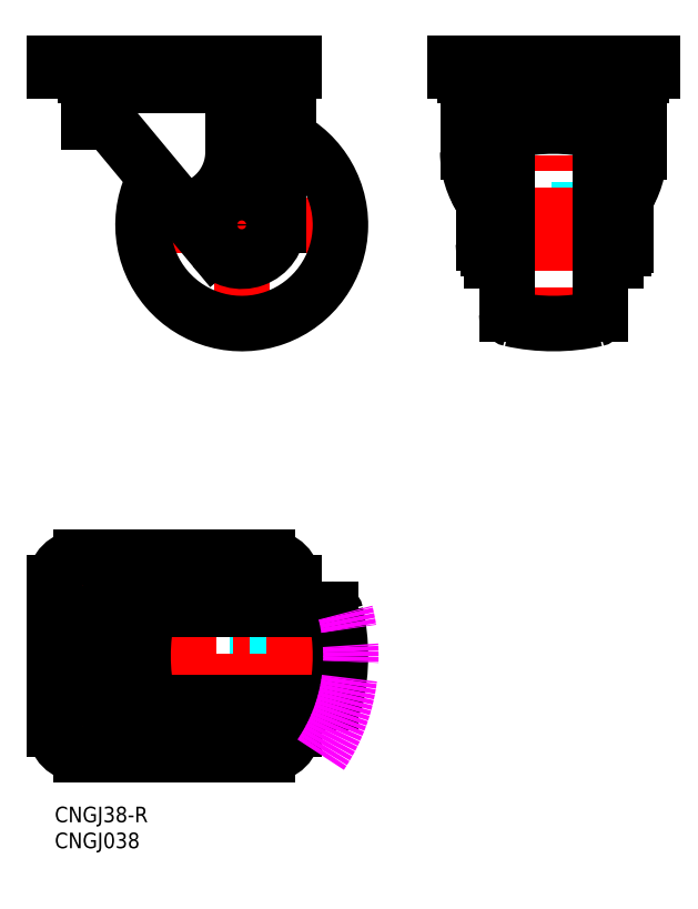
<metadata>
{"format":"dxf","ext":"dxf","renderer":"ezdxf+matplotlib","layout":"modelspace","background":"white","min_lineweight":24,"dpi":150}
</metadata>
<code>
0
SECTION
2
ENTITIES
0
INSERT
8
MSM_DIMENSION
2
*U22
10
0
20
0
30
0
0
INSERT
8
MSM_DIMENSION
2
*U23
10
0
20
0
30
0
0
LINE
8
MSM_DASHED
10
39
20
19
30
0
11
39
21
39
31
0
0
LINE
8
MSM_DASHED
10
33
20
39
30
0
11
33
21
19
31
0
0
ARC
8
MSM_DASHED
10
41
20
15
30
0
40
2.65
50
49
51
180
0
ARC
8
MSM_DASHED
10
41
20
43
30
0
40
2.65
50
190.9
51
311
0
LINE
8
MSM_CENTER
10
36
20
13.5
30
0
11
36
21
44
31
0
0
LINE
8
MSM_CENTER
10
9.15
20
15
30
0
11
0.85
21
15
31
0
0
LINE
8
MSM_CENTER
10
5
20
19.15
30
0
11
5
21
10.85
31
0
0
LINE
8
MSM_CENTER
10
9.15
20
43
30
0
11
0.85
21
43
31
0
0
LINE
8
MSM_CENTER
10
5
20
47.15
30
0
11
5
21
38.85
31
0
0
LINE
8
MSM_CENTER
10
45.15
20
15
30
0
11
36.85
21
15
31
0
0
LINE
8
MSM_CENTER
10
41
20
19.15
30
0
11
41
21
10.85
31
0
0
LINE
8
MSM_CENTER
10
56.5
20
29
30
0
11
-1.5
21
29
31
0
0
LINE
8
MSM_CENTER
10
23
20
49.5
30
0
11
23
21
8.5
31
0
0
LINE
8
MSM_CENTER
10
45.15
20
43
30
0
11
36.85
21
43
31
0
0
LINE
8
MSM_CENTER
10
41
20
47.15
30
0
11
41
21
38.85
31
0
0
LINE
8
MSM_CONTINUOUS
10
31.35
20
19
30
0
11
40.65
21
19
31
0
0
ARC
8
MSM_CONTINUOUS
10
40.65
20
19.5
30
0
40
0.5
50
270
51
0
0
ARC
8
MSM_CONTINUOUS
10
31.35
20
19.5
30
0
40
0.5
50
180
51
270
0
LINE
8
MSM_CONTINUOUS
10
31.35
20
39
30
0
11
40.65
21
39
31
0
0
ARC
8
MSM_CONTINUOUS
10
40.65
20
38.5
30
0
40
0.5
50
0
51
90
0
ARC
8
MSM_CONTINUOUS
10
31.35
20
38.5
30
0
40
0.5
50
90
51
180
0
LINE
8
MSM_CONTINUOUS
10
29.5
20
38.5
30
0
11
42.5
21
38.5
31
0
0
LINE
8
MSM_CONTINUOUS
10
42.5
20
38
30
0
11
42.5
21
38.5
31
0
0
LINE
8
MSM_CONTINUOUS
10
29.5
20
38.5
30
0
11
29.5
21
38
31
0
0
LINE
8
MSM_CONTINUOUS
10
29.5
20
19.5
30
0
11
42.5
21
19.5
31
0
0
LINE
8
MSM_CONTINUOUS
10
42.5
20
19.5
30
0
11
42.5
21
20
31
0
0
LINE
8
MSM_CONTINUOUS
10
29.5
20
20
30
0
11
29.5
21
19.5
31
0
0
LINE
8
MSM_CONTINUOUS
10
18.88
20
38
30
0
11
53.12
21
38
31
0
0
ARC
8
MSM_CONTINUOUS
10
53.12
20
37
30
0
40
1
50
12.49
51
90
0
ARC
8
MSM_CONTINUOUS
10
18.88
20
37
30
0
40
1
50
90
51
167.5
0
LINE
8
MSM_CONTINUOUS
10
18.88
20
20
30
0
11
53.12
21
20
31
0
0
ARC
8
MSM_CONTINUOUS
10
53.12
20
21
30
0
40
1
50
270
51
347.5
0
ARC
8
MSM_CONTINUOUS
10
18.88
20
21
30
0
40
1
50
192.5
51
270
0
ARC
8
MSM_CONTINUOUS
10
55
20
29
30
0
40
38
50
167.5
51
192.5
0
ARC
8
MSM_CONTINUOUS
10
17
20
29
30
0
40
38
50
347.5
51
12.49
0
ARC
8
MSM_CONTINUOUS
10
23
20
29
30
0
40
11.73
50
54.07
51
63.51
0
ARC
8
MSM_CONTINUOUS
10
23
20
29
30
0
40
11.73
50
296.5
51
305.9
0
ARC
8
MSM_CONTINUOUS
10
23
20
29
30
0
40
11.73
50
95.95
51
264.1
0
LINE
8
MSM_CONTINUOUS
10
45
20
38
30
0
11
45
21
41
31
0
0
LINE
8
MSM_CONTINUOUS
10
45
20
17
30
0
11
45
21
20
31
0
0
ARC
8
MSM_CONTINUOUS
10
23
20
29
30
0
40
16.5
50
150.6
51
209.4
0
ARC
8
MSM_CONTINUOUS
10
23
20
29
30
0
40
15
50
163.4
51
196.6
0
ARC
8
MSM_CONTINUOUS
10
23
20
29
30
0
40
16.5
50
242
51
302.2
0
ARC
8
MSM_CONTINUOUS
10
23
20
29
30
0
40
16.5
50
54.9
51
118
0
LINE
8
MSM_CONTINUOUS
10
39
20
39
30
0
11
39
21
39.5
31
0
0
LINE
8
MSM_CONTINUOUS
10
39
20
18.5
30
0
11
39
21
19
31
0
0
LINE
8
MSM_CONTINUOUS
10
33
20
19
30
0
11
33
21
18.5
31
0
0
LINE
8
MSM_CONTINUOUS
10
33
20
39.5
30
0
11
33
21
39
31
0
0
LINE
8
MSM_CONTINUOUS
10
45
20
41
30
0
11
24.58
21
41
31
0
0
LINE
8
MSM_CONTINUOUS
10
22.92
20
39.5
30
0
11
43
21
39.5
31
0
0
LINE
8
MSM_CONTINUOUS
10
24.58
20
17
30
0
11
45
21
17
31
0
0
LINE
8
MSM_CONTINUOUS
10
43
20
18.5
30
0
11
22.92
21
18.5
31
0
0
LINE
8
MSM_CONTINUOUS
10
32.5
20
42.5
30
0
11
39.5
21
42.5
31
0
0
ARC
8
MSM_CONTINUOUS
10
39.5
20
41.5
30
0
40
1
50
0
51
90
0
ARC
8
MSM_CONTINUOUS
10
32.5
20
41.5
30
0
40
1
50
90
51
180
0
LINE
8
MSM_CONTINUOUS
10
40.5
20
15.5
30
0
11
40.5
21
16.5
31
0
0
LINE
8
MSM_CONTINUOUS
10
31.5
20
16.5
30
0
11
31.5
21
15.5
31
0
0
LINE
8
MSM_CONTINUOUS
10
40.5
20
41
30
0
11
40.5
21
41.5
31
0
0
LINE
8
MSM_CONTINUOUS
10
31.5
20
41.5
30
0
11
31.5
21
41
31
0
0
LINE
8
MSM_CONTINUOUS
10
32
20
15
30
0
11
40
21
15
31
0
0
ARC
8
MSM_CONTINUOUS
10
40
20
15.5
30
0
40
0.5
50
270
51
0
0
ARC
8
MSM_CONTINUOUS
10
32
20
15.5
30
0
40
0.5
50
180
51
270
0
ARC
8
MSM_CONTINUOUS
10
40
20
16.5
30
0
40
0.5
50
0
51
90
0
ARC
8
MSM_CONTINUOUS
10
32
20
16.5
30
0
40
0.5
50
90
51
180
0
LINE
8
MSM_CONTINUOUS
10
43
20
17
30
0
11
43
21
18.5
31
0
0
LINE
8
MSM_CONTINUOUS
10
43
20
39.5
30
0
11
43
21
41
31
0
0
ARC
8
MSM_CONTINUOUS
10
41
20
15
30
0
40
5
50
270
51
0
0
ARC
8
MSM_CONTINUOUS
10
41
20
15
30
0
40
2.65
50
180
51
49
0
ARC
8
MSM_CONTINUOUS
10
41
20
43
30
0
40
2.65
50
311
51
190.9
0
CIRCLE
8
MSM_CONTINUOUS
10
5
20
15
30
0
40
2.65
0
CIRCLE
8
MSM_CONTINUOUS
10
5
20
43
30
0
40
2.65
0
LINE
8
MSM_CONTINUOUS
10
46
20
20
30
0
11
46
21
15
31
0
0
LINE
8
MSM_CONTINUOUS
10
46
20
43
30
0
11
46
21
38
31
0
0
ARC
8
MSM_CONTINUOUS
10
41
20
43
30
0
40
5
50
0
51
90
0
LINE
8
MSM_CONTINUOUS
10
5
20
48
30
0
11
41
21
48
31
0
0
ARC
8
MSM_CONTINUOUS
10
5
20
43
30
0
40
5
50
90
51
180
0
LINE
8
MSM_CONTINUOUS
10
0
20
15
30
0
11
0
21
43
31
0
0
ARC
8
MSM_CONTINUOUS
10
5
20
15
30
0
40
5
50
180
51
270
0
LINE
8
MSM_CONTINUOUS
10
41
20
10
30
0
11
5
21
10
31
0
0
ARC
8
MSM_CONTINUOUS
10
23
20
29
30
0
40
17
50
52.57
51
304.6
0
LINE
8
MSM_DASHED
10
2.35
20
143
30
0
11
2.35
21
141.5
31
0
0
LINE
8
MSM_DASHED
10
7.65
20
141.5
30
0
11
7.65
21
143
31
0
0
LINE
8
MSM_DASHED
10
38.35
20
143
30
0
11
38.35
21
141.5
31
0
0
LINE
8
MSM_DASHED
10
43.65
20
141.5
30
0
11
43.65
21
143
31
0
0
LINE
8
MSM_CENTER
10
15.5
20
112
30
0
11
56.5
21
112
31
0
0
LINE
8
MSM_CENTER
10
36
20
91.46
30
0
11
36
21
131.8
31
0
0
LINE
8
MSM_CENTER
10
5
20
140
30
0
11
5
21
144.5
31
0
0
LINE
8
MSM_CENTER
10
41
20
140
30
0
11
41
21
144.5
31
0
0
LINE
8
MSM_CENTER
10
23
20
144.5
30
0
11
23
21
137.2
31
0
0
ARC
8
MSM_CONTINUOUS
10
36
20
112
30
0
40
19
50
151.3
51
68.38
0
ARC
8
MSM_CONTINUOUS
10
36
20
112
30
0
40
7
50
219.7
51
0
0
LINE
8
MSM_CONTINUOUS
10
43
20
133.1
30
0
11
43
21
112
31
0
0
LINE
8
MSM_CONTINUOUS
10
45
20
133.1
30
0
11
43
21
133.1
31
0
0
LINE
8
MSM_CONTINUOUS
10
45
20
133.1
30
0
11
45
21
134.6
31
0
0
LINE
8
MSM_CONTINUOUS
10
34.32
20
134.6
30
0
11
45
21
134.6
31
0
0
LINE
8
MSM_CONTINUOUS
10
9.768
20
139.6
30
0
11
9.768
21
138.7
31
0
0
LINE
8
MSM_CONTINUOUS
10
36.23
20
138.7
30
0
11
36.23
21
139.6
31
0
0
CIRCLE
8
MSM_CONTINUOUS
10
36
20
112
30
0
40
4.5
0
ARC
8
MSM_CONTINUOUS
10
23
20
126
30
0
40
11.32
50
278
51
0
0
LINE
8
MSM_CONTINUOUS
10
38
20
138.7
30
0
11
8
21
138.7
31
0
0
ARC
8
MSM_CONTINUOUS
10
8
20
137.2
30
0
40
1.5
50
90
51
180
0
ARC
8
MSM_CONTINUOUS
10
38
20
137.2
30
0
40
1.5
50
0
51
90
0
LINE
8
MSM_CONTINUOUS
10
8.623
20
131.7
30
0
11
6.5
21
131.7
31
0
0
LINE
8
MSM_CONTINUOUS
10
30.62
20
107.5
30
0
11
11.7
21
130.3
31
0
0
LINE
8
MSM_CONTINUOUS
10
34.32
20
134.6
30
0
11
34.32
21
126
31
0
0
LINE
8
MSM_CONTINUOUS
10
6.5
20
137.2
30
0
11
6.5
21
131.7
31
0
0
LINE
8
MSM_CONTINUOUS
10
39.5
20
134.6
30
0
11
39.5
21
137.2
31
0
0
LINE
8
MSM_CONTINUOUS
10
38.8
20
139.6
30
0
11
7.2
21
139.6
31
0
0
ARC
8
MSM_CONTINUOUS
10
7.2
20
140.8
30
0
40
1.2
50
180
51
270
0
ARC
8
MSM_CONTINUOUS
10
38.8
20
140.8
30
0
40
1.2
50
270
51
0
0
LINE
8
MSM_CONTINUOUS
10
6
20
141.5
30
0
11
6
21
140.8
31
0
0
LINE
8
MSM_CONTINUOUS
10
40
20
140.8
30
0
11
40
21
141.5
31
0
0
LINE
8
MSM_CONTINUOUS
10
0
20
143
30
0
11
0
21
141.5
31
0
0
LINE
8
MSM_CONTINUOUS
10
0
20
143
30
0
11
46
21
143
31
0
0
LINE
8
MSM_CONTINUOUS
10
0
20
141.5
30
0
11
46
21
141.5
31
0
0
LINE
8
MSM_CONTINUOUS
10
46
20
143
30
0
11
46
21
141.5
31
0
0
LINE
8
MSM_DASHED
10
106
20
109
30
0
11
86
21
109
31
0
0
LINE
8
MSM_DASHED
10
86
20
115
30
0
11
106
21
115
31
0
0
LINE
8
MSM_DASHED
10
106
20
109
30
0
11
86
21
109
31
0
0
LINE
8
MSM_DASHED
10
86
20
115
30
0
11
106
21
115
31
0
0
LINE
8
MSM_DASHED
10
84.65
20
143
30
0
11
84.65
21
141.5
31
0
0
LINE
8
MSM_DASHED
10
112.7
20
141.5
30
0
11
112.7
21
143
31
0
0
LINE
8
MSM_DASHED
10
112.7
20
143
30
0
11
112.7
21
141.5
31
0
0
LINE
8
MSM_DASHED
10
107.3
20
141.5
30
0
11
107.3
21
143
31
0
0
LINE
8
MSM_CENTER
10
111.5
20
112
30
0
11
81
21
112
31
0
0
LINE
8
MSM_CENTER
10
82
20
140
30
0
11
82
21
144.5
31
0
0
LINE
8
MSM_CENTER
10
110
20
140
30
0
11
110
21
144.5
31
0
0
LINE
8
MSM_CENTER
10
96
20
144.5
30
0
11
96
21
91.46
31
0
0
LINE
8
MSM_CONTINUOUS
10
86
20
116.6
30
0
11
86
21
107.3
31
0
0
ARC
8
MSM_CONTINUOUS
10
86.5
20
107.3
30
0
40
0.5
50
180
51
270
0
ARC
8
MSM_CONTINUOUS
10
86.5
20
116.6
30
0
40
0.5
50
90
51
180
0
LINE
8
MSM_CONTINUOUS
10
106
20
116.6
30
0
11
106
21
107.3
31
0
0
ARC
8
MSM_CONTINUOUS
10
105.5
20
107.3
30
0
40
0.5
50
270
51
0
0
ARC
8
MSM_CONTINUOUS
10
105.5
20
116.6
30
0
40
0.5
50
0
51
90
0
LINE
8
MSM_CONTINUOUS
10
86.5
20
118.5
30
0
11
86.5
21
105.5
31
0
0
LINE
8
MSM_CONTINUOUS
10
87
20
105.5
30
0
11
86.5
21
105.5
31
0
0
LINE
8
MSM_CONTINUOUS
10
86.5
20
118.5
30
0
11
87
21
118.5
31
0
0
LINE
8
MSM_CONTINUOUS
10
105.5
20
118.5
30
0
11
105.5
21
105.5
31
0
0
LINE
8
MSM_CONTINUOUS
10
105.5
20
105.5
30
0
11
105
21
105.5
31
0
0
LINE
8
MSM_CONTINUOUS
10
105
20
118.5
30
0
11
105.5
21
118.5
31
0
0
LINE
8
MSM_CONTINUOUS
10
87
20
129.1
30
0
11
87
21
94.84
31
0
0
ARC
8
MSM_CONTINUOUS
10
88
20
94.84
30
0
40
1
50
180
51
257.5
0
ARC
8
MSM_CONTINUOUS
10
88
20
129.1
30
0
40
1
50
102.5
51
180
0
LINE
8
MSM_CONTINUOUS
10
105
20
129.1
30
0
11
105
21
94.84
31
0
0
ARC
8
MSM_CONTINUOUS
10
104
20
94.84
30
0
40
1
50
282.5
51
0
0
ARC
8
MSM_CONTINUOUS
10
104
20
129.1
30
0
40
1
50
0
51
77.51
0
ARC
8
MSM_CONTINUOUS
10
96
20
92.96
30
0
40
38
50
77.51
51
102.5
0
ARC
8
MSM_CONTINUOUS
10
96
20
131
30
0
40
38
50
257.5
51
282.5
0
LINE
8
MSM_CONTINUOUS
10
86
20
109
30
0
11
85.5
21
109
31
0
0
LINE
8
MSM_CONTINUOUS
10
106.5
20
109
30
0
11
106
21
109
31
0
0
LINE
8
MSM_CONTINUOUS
10
106
20
115
30
0
11
106.5
21
115
31
0
0
LINE
8
MSM_CONTINUOUS
10
85.5
20
115
30
0
11
86
21
115
31
0
0
LINE
8
MSM_CONTINUOUS
10
110
20
116
30
0
11
110
21
108
31
0
0
ARC
8
MSM_CONTINUOUS
10
109.5
20
108
30
0
40
0.5
50
270
51
0
0
ARC
8
MSM_CONTINUOUS
10
109.5
20
116
30
0
40
0.5
50
0
51
90
0
LINE
8
MSM_CONTINUOUS
10
109.5
20
107.5
30
0
11
108.5
21
107.5
31
0
0
LINE
8
MSM_CONTINUOUS
10
109.5
20
116.5
30
0
11
109.5
21
116.5
31
0
0
LINE
8
MSM_CONTINUOUS
10
82.5
20
115.5
30
0
11
82.5
21
108.5
31
0
0
ARC
8
MSM_CONTINUOUS
10
83.5
20
108.5
30
0
40
1
50
180
51
270
0
ARC
8
MSM_CONTINUOUS
10
83.5
20
115.5
30
0
40
1
50
138.1
51
180
0
ARC
8
MSM_CONTINUOUS
10
108.5
20
108
30
0
40
0.5
50
180
51
270
0
LINE
8
MSM_CONTINUOUS
10
84
20
107.5
30
0
11
83.5
21
107.5
31
0
0
LINE
8
MSM_CONTINUOUS
10
84
20
114.8
30
0
11
84
21
105
31
0
0
LINE
8
MSM_CONTINUOUS
10
85.5
20
105
30
0
11
84
21
105
31
0
0
LINE
8
MSM_CONTINUOUS
10
106.5
20
129.5
30
0
11
106.5
21
105
31
0
0
LINE
8
MSM_CONTINUOUS
10
108
20
105
30
0
11
106.5
21
105
31
0
0
LINE
8
MSM_CONTINUOUS
10
108
20
105
30
0
11
108
21
114.8
31
0
0
ARC
8
MSM_CONTINUOUS
10
96
20
126
30
0
40
16.5
50
180
51
214.3
0
ARC
8
MSM_CONTINUOUS
10
96
20
126
30
0
40
16.5
50
325.7
51
0
0
LINE
8
MSM_CONTINUOUS
10
109.2
20
139.6
30
0
11
109.2
21
138.7
31
0
0
LINE
8
MSM_CONTINUOUS
10
82.77
20
138.7
30
0
11
82.77
21
139.6
31
0
0
LINE
8
MSM_CONTINUOUS
10
85.5
20
129.5
30
0
11
85.5
21
105
31
0
0
LINE
8
MSM_CONTINUOUS
10
81
20
138.7
30
0
11
111
21
138.7
31
0
0
ARC
8
MSM_CONTINUOUS
10
111
20
137.2
30
0
40
1.5
50
0
51
90
0
LINE
8
MSM_CONTINUOUS
10
87.9
20
131.7
30
0
11
104.1
21
131.7
31
0
0
LINE
8
MSM_CONTINUOUS
10
112.5
20
137.2
30
0
11
112.5
21
126
31
0
0
LINE
8
MSM_CONTINUOUS
10
113
20
141.5
30
0
11
113
21
140.8
31
0
0
LINE
8
MSM_CONTINUOUS
10
80.2
20
139.6
30
0
11
111.8
21
139.6
31
0
0
ARC
8
MSM_CONTINUOUS
10
111.8
20
140.8
30
0
40
1.2
50
270
51
0
0
LINE
8
MSM_CONTINUOUS
10
115
20
143
30
0
11
115
21
141.5
31
0
0
LINE
8
MSM_CONTINUOUS
10
115
20
141.5
30
0
11
77
21
141.5
31
0
0
LINE
8
MSM_CONTINUOUS
10
115
20
143
30
0
11
77
21
143
31
0
0
ARC
8
MSM_CONTINUOUS
10
8.623
20
127.7
30
0
40
4
50
39.73
51
90
0
ARC
8
MSM_CONTINUOUS
10
23
20
29
30
0
40
16.5
50
118
51
150.6
0
ARC
8
MSM_CONTINUOUS
10
23
20
29
30
0
40
15
50
126.8
51
163.4
0
ARC
8
MSM_CONTINUOUS
10
23
20
29
30
0
40
15
50
196.6
51
233.2
0
ARC
8
MSM_CONTINUOUS
10
23
20
29
30
0
40
16.5
50
209.4
51
242
0
ARC
8
MSM_CONTINUOUS
10
17.78
20
36.23
30
0
40
6.087
50
90.88
51
128.2
0
ARC
8
MSM_CONTINUOUS
10
17.58
20
36.18
30
0
40
6.137
50
50.55
51
89.02
0
ARC
8
MSM_CONTINUOUS
10
15.81
20
33.73
30
0
40
9.157
50
39.08
51
51.74
0
ARC
8
MSM_CONTINUOUS
10
18.42
20
37.87
30
0
40
6.523
50
61.83
51
119
0
ARC
8
MSM_CONTINUOUS
10
16.94
20
35.13
30
0
40
9.634
50
37.54
51
61.76
0
ARC
8
MSM_CONTINUOUS
10
18.42
20
20.13
30
0
40
6.523
50
241
51
298.2
0
ARC
8
MSM_CONTINUOUS
10
16.94
20
22.87
30
0
40
9.634
50
298.2
51
322.5
0
ARC
8
MSM_CONTINUOUS
10
17.78
20
21.77
30
0
40
6.087
50
231.8
51
269.1
0
ARC
8
MSM_CONTINUOUS
10
17.58
20
21.82
30
0
40
6.137
50
271
51
309.5
0
ARC
8
MSM_CONTINUOUS
10
15.81
20
24.27
30
0
40
9.157
50
308.3
51
320.9
0
ARC
8
MSM_CONTINUOUS
10
87.72
20
124.7
30
0
40
7.041
50
88.54
51
108.9
0
ARC
8
MSM_CONTINUOUS
10
86.65
20
128.1
30
0
40
3.421
50
110.7
51
142.8
0
ARC
8
MSM_CONTINUOUS
10
101.1
20
117.1
30
0
40
21.56
50
144.8
51
155.8
0
LINE
8
MSM_CONTINUOUS
10
83.46
20
129.5
30
0
11
83.93
21
130.2
31
0
0
ARC
8
MSM_CONTINUOUS
10
89.99
20
122.1
30
0
40
9.384
50
155.9
51
179.9
0
ARC
8
MSM_CONTINUOUS
10
90.46
20
122.3
30
0
40
9.852
50
180.6
51
218.5
0
ARC
8
MSM_CONTINUOUS
10
92.52
20
123.7
30
0
40
12.33
50
217.7
51
226.3
0
ARC
8
MSM_CONTINUOUS
10
89.49
20
126.4
30
0
40
5.144
50
99.75
51
124.7
0
ARC
8
MSM_CONTINUOUS
10
92.64
20
123.6
30
0
40
9.282
50
130.9
51
140.3
0
ARC
8
MSM_CONTINUOUS
10
105.7
20
113.3
30
0
40
25.88
50
141.1
51
146.8
0
ARC
8
MSM_CONTINUOUS
10
91.15
20
122.9
30
0
40
8.474
50
147.8
51
176
0
ARC
8
MSM_CONTINUOUS
10
90.75
20
123.1
30
0
40
8.061
50
176.7
51
201.6
0
ARC
8
MSM_CONTINUOUS
10
92.27
20
123.7
30
0
40
9.73
50
202
51
225.9
0
ARC
8
MSM_CONTINUOUS
10
104.3
20
124.7
30
0
40
7.041
50
71.07
51
91.46
0
ARC
8
MSM_CONTINUOUS
10
105.4
20
128.1
30
0
40
3.421
50
37.19
51
69.28
0
ARC
8
MSM_CONTINUOUS
10
90.91
20
117.1
30
0
40
21.56
50
24.24
51
35.15
0
ARC
8
MSM_CONTINUOUS
10
102
20
122.1
30
0
40
9.384
50
0.1497
51
24.07
0
ARC
8
MSM_CONTINUOUS
10
101.5
20
122.3
30
0
40
9.852
50
321.5
51
359.4
0
ARC
8
MSM_CONTINUOUS
10
99.48
20
123.7
30
0
40
12.33
50
313.7
51
322.3
0
ARC
8
MSM_CONTINUOUS
10
99.73
20
123.7
30
0
40
9.73
50
314.1
51
338
0
ARC
8
MSM_CONTINUOUS
10
101.3
20
123.1
30
0
40
8.061
50
338.4
51
3.335
0
ARC
8
MSM_CONTINUOUS
10
100.8
20
122.9
30
0
40
8.474
50
3.964
51
32.25
0
ARC
8
MSM_CONTINUOUS
10
86.35
20
113.3
30
0
40
25.88
50
33.17
51
38.87
0
ARC
8
MSM_CONTINUOUS
10
99.36
20
123.6
30
0
40
9.282
50
39.68
51
49.1
0
ARC
8
MSM_CONTINUOUS
10
102.5
20
126.4
30
0
40
5.144
50
55.32
51
80.25
0
LINE
8
MSM_CONTINUOUS
10
108.5
20
129.5
30
0
11
108.1
21
130.2
31
0
0
ARC
8
MSM_CONTINUOUS
10
100.8
20
116.7
30
0
40
14.95
50
81.89
51
90.48
0
ARC
8
MSM_CONTINUOUS
10
101.5
20
121
30
0
40
10.66
50
79.81
51
82.16
0
ARC
8
MSM_CONTINUOUS
10
91.16
20
116.7
30
0
40
14.95
50
89.52
51
98.11
0
ARC
8
MSM_CONTINUOUS
10
90.51
20
121
30
0
40
10.66
50
97.84
51
100.2
0
ARC
8
MSM_IMAGINARY
10
23
20
29
30
0
40
34
50
326
51
15.35
0
LINE
8
MSM_CONTINUOUS
10
77
20
143
30
0
11
77
21
141.5
31
0
0
ARC
8
MSM_CONTINUOUS
10
81
20
137.2
30
0
40
1.5
50
90
51
180
0
LINE
8
MSM_CONTINUOUS
10
79.5
20
137.2
30
0
11
79.5
21
126
31
0
0
LINE
8
MSM_CONTINUOUS
10
79.5
20
126
30
0
11
79.5
21
137.2
31
0
0
ARC
8
MSM_CONTINUOUS
10
80.2
20
140.8
30
0
40
1.2
50
180
51
270
0
LINE
8
MSM_CONTINUOUS
10
79
20
140.8
30
0
11
79
21
141.5
31
0
0
ENDSEC
0
EOF

</code>
